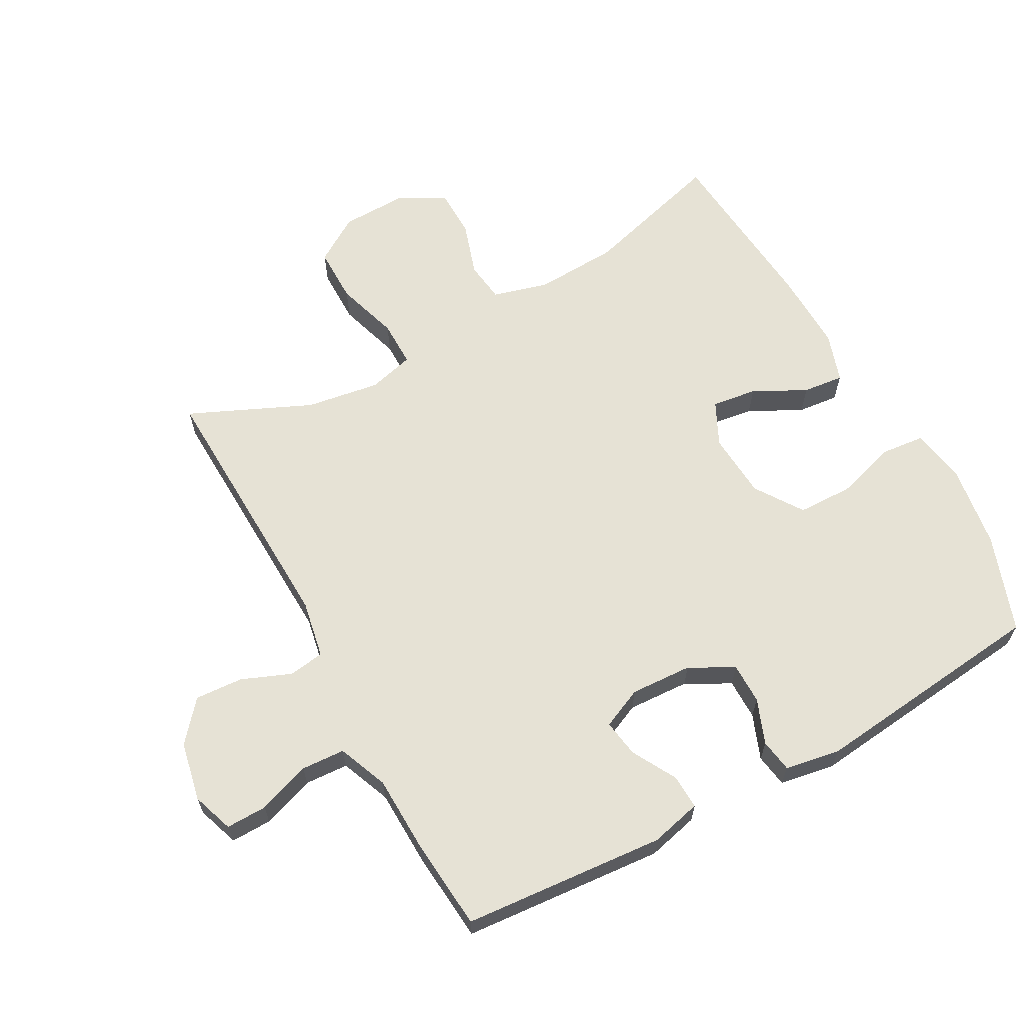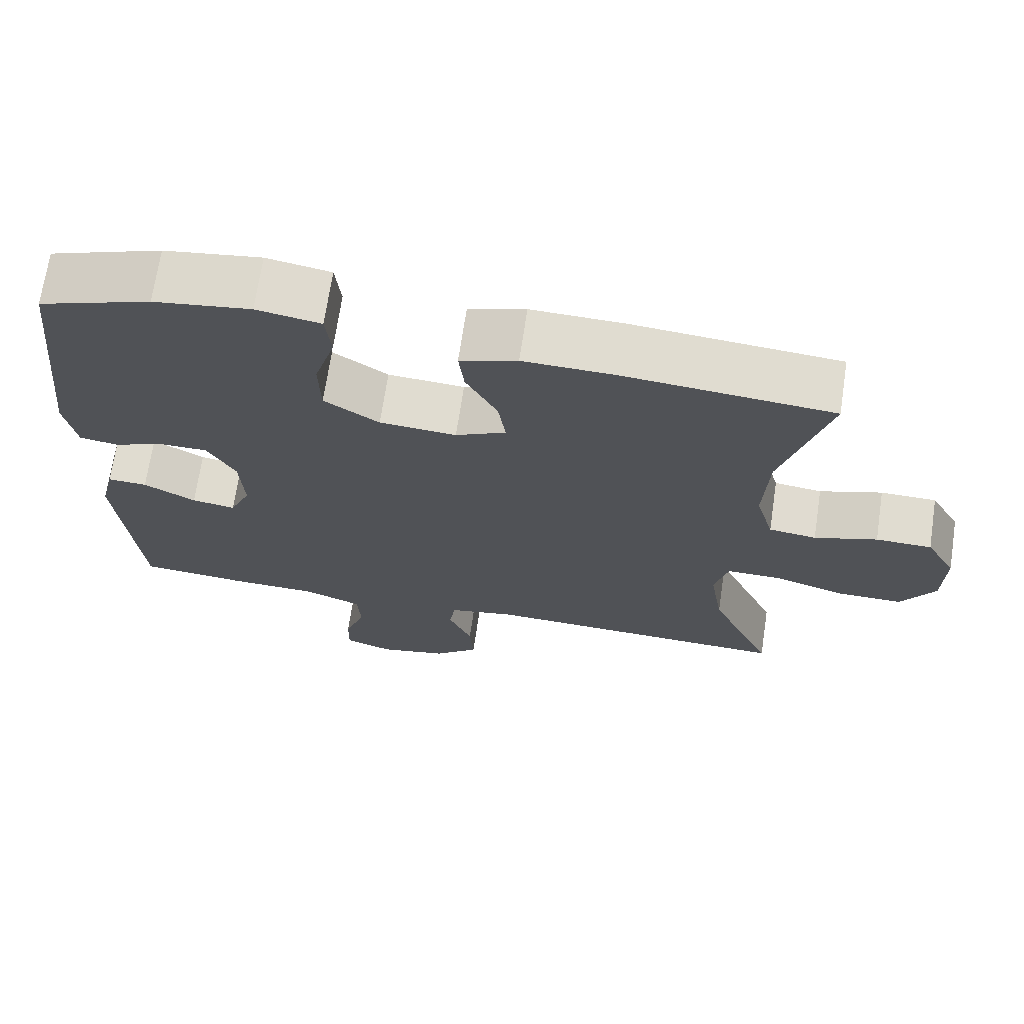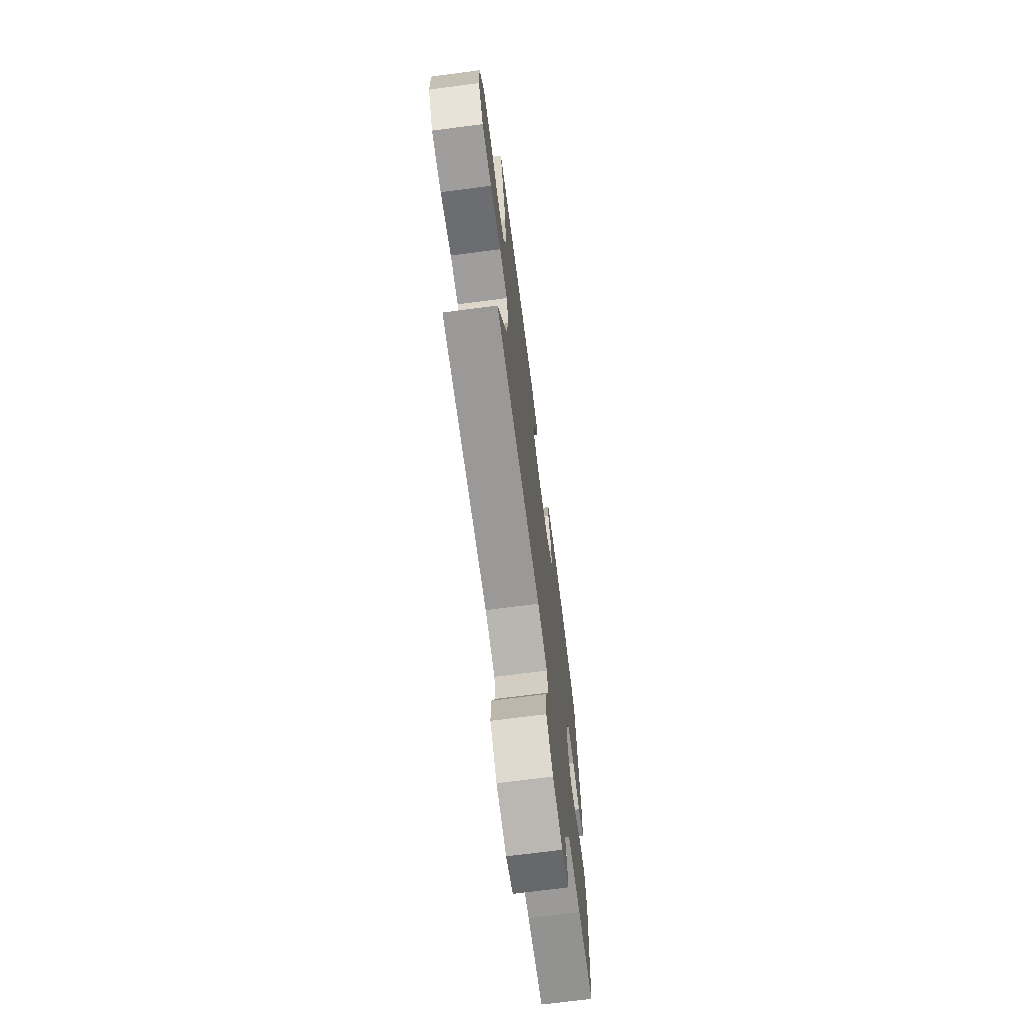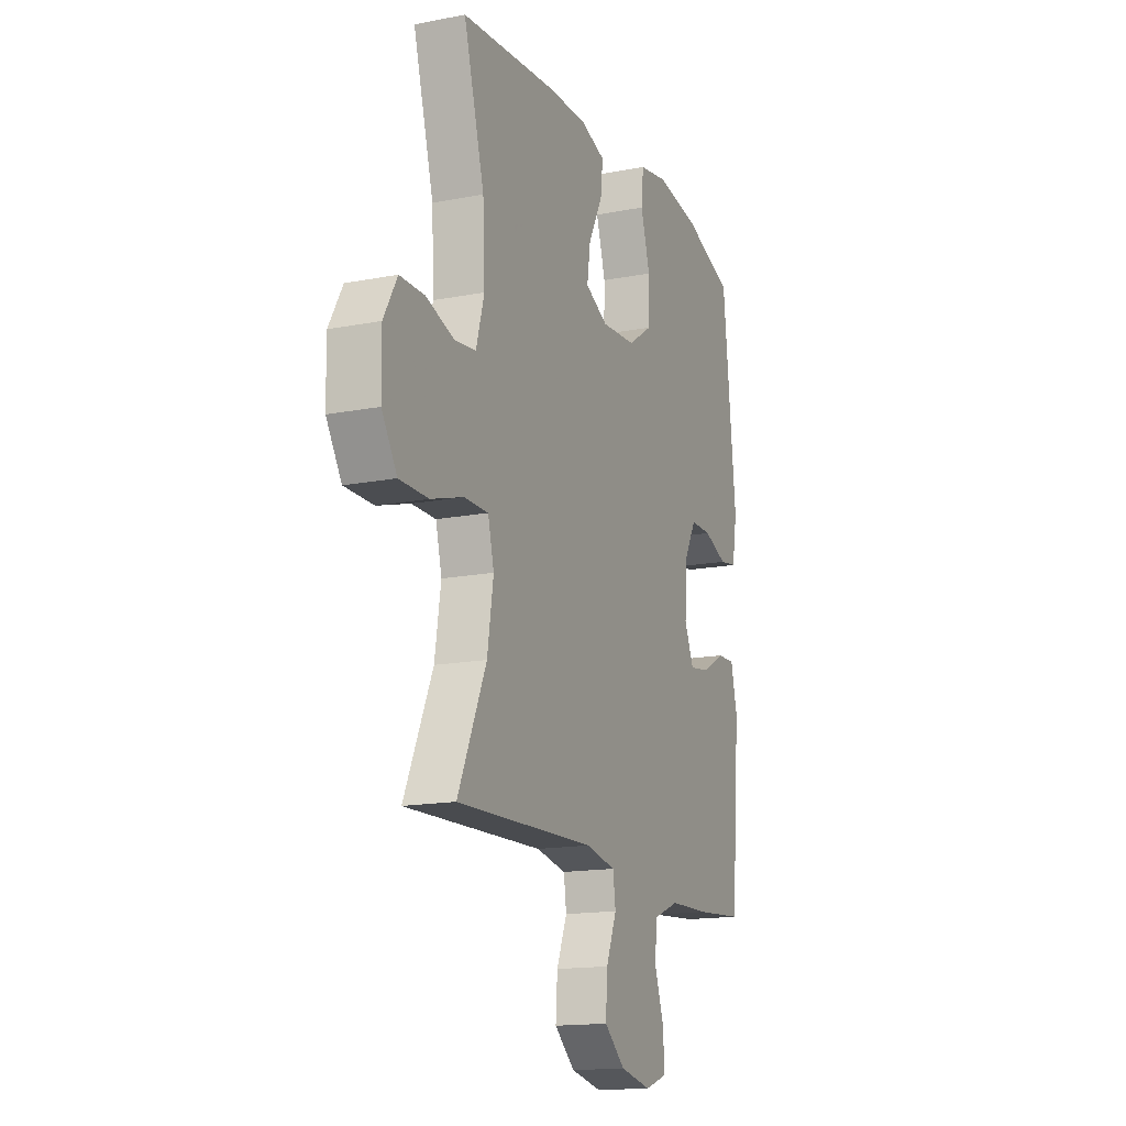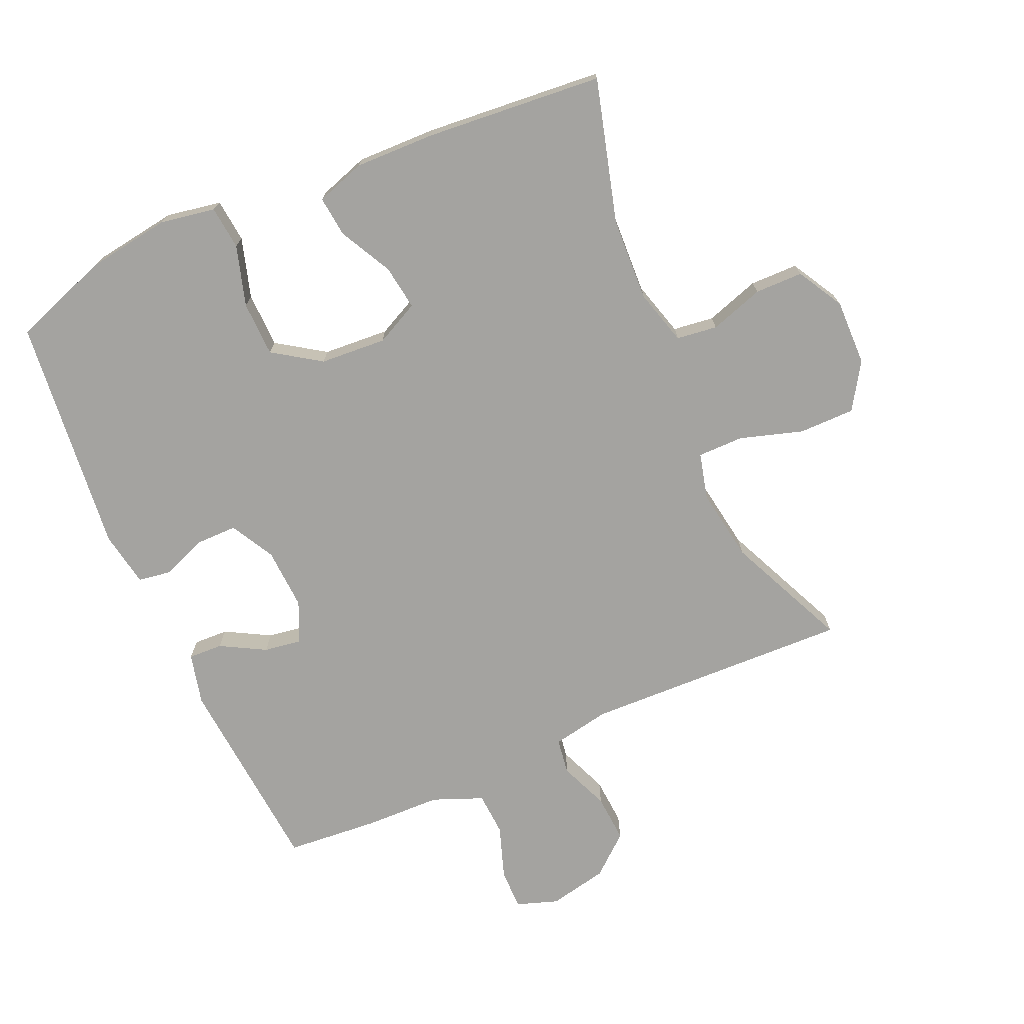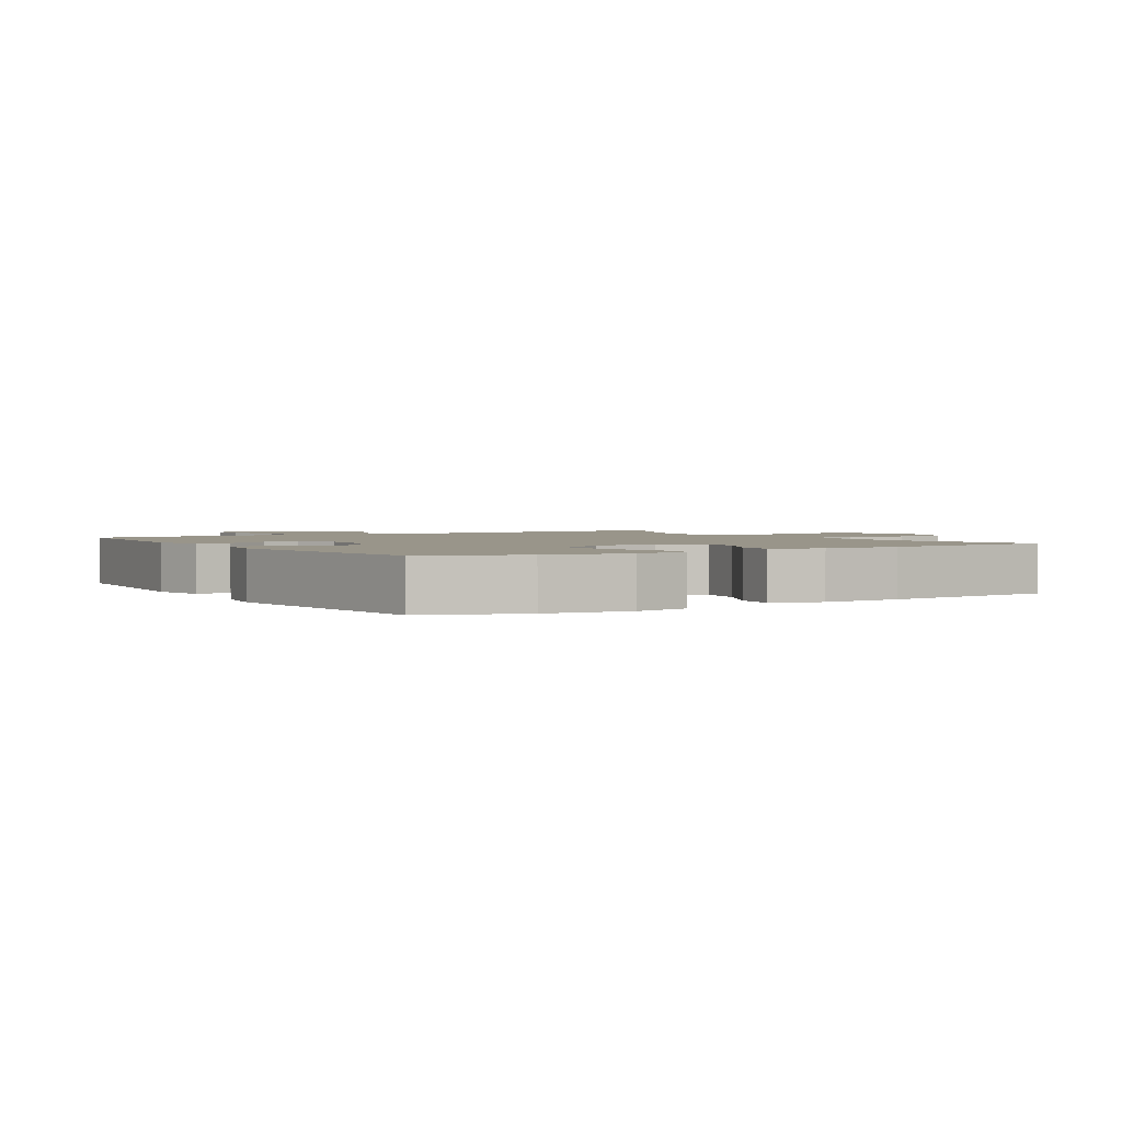
<metadata>
{"format":"obj","ext":"obj","renderer":"f3d","projection":"perspective","resolution":1024,"background":"white","views":[{"elev":63.9,"azim":-118.9,"up":"+Y"},{"elev":69.7,"azim":8.5,"up":"+Z"},{"elev":-70.9,"azim":97.4,"up":"+Z"},{"elev":-15.7,"azim":112.2,"up":"+Z"},{"elev":-72.9,"azim":23.8,"up":"+Y"},{"elev":2.0,"azim":-31.8,"up":"+Y"}]}
</metadata>
<code>
v 0.5 0.07 -0.5
v 0.089 0.07 -0.486
v 0 0.07 -0.503
v -0.008 0.07 -0.558
v 0.023 0.07 -0.634
v 0.028 0.07 -0.708
v -0.033 0.07 -0.76
v -0.124 0.07 -0.779
v -0.188 0.07 -0.757
v -0.187 0.07 -0.694
v -0.159 0.07 -0.613
v -0.163 0.07 -0.546
v -0.24 0.07 -0.515
v -0.357 0.07 -0.512
v -0.5 0.07 -0.5
v -0.526 0.07 -0.188
v -0.507 0.07 -0.109
v -0.454 0.07 -0.111
v -0.385 0.07 -0.149
v -0.327 0.07 -0.158
v -0.299 0.07 -0.095
v -0.304 0.07 0
v -0.341 0.07 0.068
v -0.404 0.07 0.068
v -0.473 0.07 0.041
v -0.524 0.07 0.049
v -0.539 0.07 0.134
v -0.5 0.07 0.5
v -0.351 0.07 0.553
v -0.222 0.07 0.572
v -0.137 0.07 0.557
v -0.13 0.07 0.49
v -0.158 0.07 0.397
v -0.156 0.07 0.312
v -0.083 0.07 0.263
v 0.019 0.07 0.256
v 0.086 0.07 0.289
v 0.076 0.07 0.358
v 0.034 0.07 0.439
v 0.027 0.07 0.502
v 0.103 0.07 0.527
v 0.226 0.07 0.524
v 0.5 0.07 0.5
v 0.439 0.07 0.281
v 0.433 0.07 0.152
v 0.457 0.07 0.067
v 0.52 0.07 0.059
v 0.603 0.07 0.086
v 0.677 0.07 0.085
v 0.717 0.07 0.014
v 0.715 0.07 -0.088
v 0.67 0.07 -0.159
v 0.584 0.07 -0.159
v 0.487 0.07 -0.129
v 0.416 0.07 -0.129
v 0.398 0.07 -0.2
v 0.416 0.07 -0.313
v 0.5 0 -0.5
v 0.089 0 -0.486
v 0 0 -0.503
v -0.008 0 -0.558
v 0.023 0 -0.634
v 0.028 0 -0.708
v -0.033 0 -0.76
v -0.124 0 -0.779
v -0.188 0 -0.757
v -0.187 0 -0.694
v -0.159 0 -0.613
v -0.163 0 -0.546
v -0.24 0 -0.515
v -0.357 0 -0.512
v -0.5 0 -0.5
v -0.526 0 -0.188
v -0.507 0 -0.109
v -0.454 0 -0.111
v -0.385 0 -0.149
v -0.327 0 -0.158
v -0.299 0 -0.095
v -0.304 0 0
v -0.341 0 0.068
v -0.404 0 0.068
v -0.473 0 0.041
v -0.524 0 0.049
v -0.539 0 0.134
v -0.5 0 0.5
v -0.351 0 0.553
v -0.222 0 0.572
v -0.137 0 0.557
v -0.13 0 0.49
v -0.158 0 0.397
v -0.156 0 0.312
v -0.083 0 0.263
v 0.019 0 0.256
v 0.086 0 0.289
v 0.076 0 0.358
v 0.034 0 0.439
v 0.027 0 0.502
v 0.103 0 0.527
v 0.226 0 0.524
v 0.5 0 0.5
v 0.439 0 0.281
v 0.433 0 0.152
v 0.457 0 0.067
v 0.52 0 0.059
v 0.603 0 0.086
v 0.677 0 0.085
v 0.717 0 0.014
v 0.715 0 -0.088
v 0.67 0 -0.159
v 0.584 0 -0.159
v 0.487 0 -0.129
v 0.416 0 -0.129
v 0.398 0 -0.2
v 0.416 0 -0.313
f 51 52 53 54
f 51 54 55
f 50 51 55
f 47 48 49 50
f 46 47 50 55
f 45 46 55 56
f 41 42 43 44
f 41 44 45 56
f 38 39 40 41
f 37 38 41 56
f 30 31 32 33
f 30 33 34
f 29 30 34
f 28 29 34
f 27 28 34 35
f 24 25 26 27
f 23 24 27 35
f 16 17 18 19
f 16 19 20
f 13 14 15 16
f 12 13 16 20
f 8 9 10 11
f 8 11 12
f 7 8 12
f 4 5 6 7
f 4 7 12 20
f 57 1 2
f 57 2 3
f 36 37 56 57
f 36 57 3
f 22 23 35 36
f 21 22 36 3
f 3 4 20 21
f 111 110 109 108
f 112 111 108
f 112 108 107
f 107 106 105 104
f 112 107 104 103
f 113 112 103 102
f 101 100 99 98
f 113 102 101 98
f 98 97 96 95
f 113 98 95 94
f 90 89 88 87
f 91 90 87
f 91 87 86
f 91 86 85
f 92 91 85 84
f 84 83 82 81
f 92 84 81 80
f 76 75 74 73
f 77 76 73
f 73 72 71 70
f 77 73 70 69
f 68 67 66 65
f 69 68 65
f 69 65 64
f 64 63 62 61
f 77 69 64 61
f 59 58 114
f 60 59 114
f 114 113 94 93
f 60 114 93
f 93 92 80 79
f 60 93 79 78
f 78 77 61 60
f 1 58 59 2
f 2 59 60 3
f 3 60 61 4
f 4 61 62 5
f 5 62 63 6
f 6 63 64 7
f 7 64 65 8
f 8 65 66 9
f 9 66 67 10
f 10 67 68 11
f 11 68 69 12
f 12 69 70 13
f 13 70 71 14
f 14 71 72 15
f 15 72 73 16
f 16 73 74 17
f 17 74 75 18
f 18 75 76 19
f 19 76 77 20
f 20 77 78 21
f 21 78 79 22
f 22 79 80 23
f 23 80 81 24
f 24 81 82 25
f 25 82 83 26
f 26 83 84 27
f 27 84 85 28
f 28 85 86 29
f 29 86 87 30
f 30 87 88 31
f 31 88 89 32
f 32 89 90 33
f 33 90 91 34
f 34 91 92 35
f 35 92 93 36
f 36 93 94 37
f 37 94 95 38
f 38 95 96 39
f 39 96 97 40
f 40 97 98 41
f 41 98 99 42
f 42 99 100 43
f 43 100 101 44
f 44 101 102 45
f 45 102 103 46
f 46 103 104 47
f 47 104 105 48
f 48 105 106 49
f 49 106 107 50
f 50 107 108 51
f 51 108 109 52
f 52 109 110 53
f 53 110 111 54
f 54 111 112 55
f 55 112 113 56
f 56 113 114 57
f 57 114 58 1

</code>
